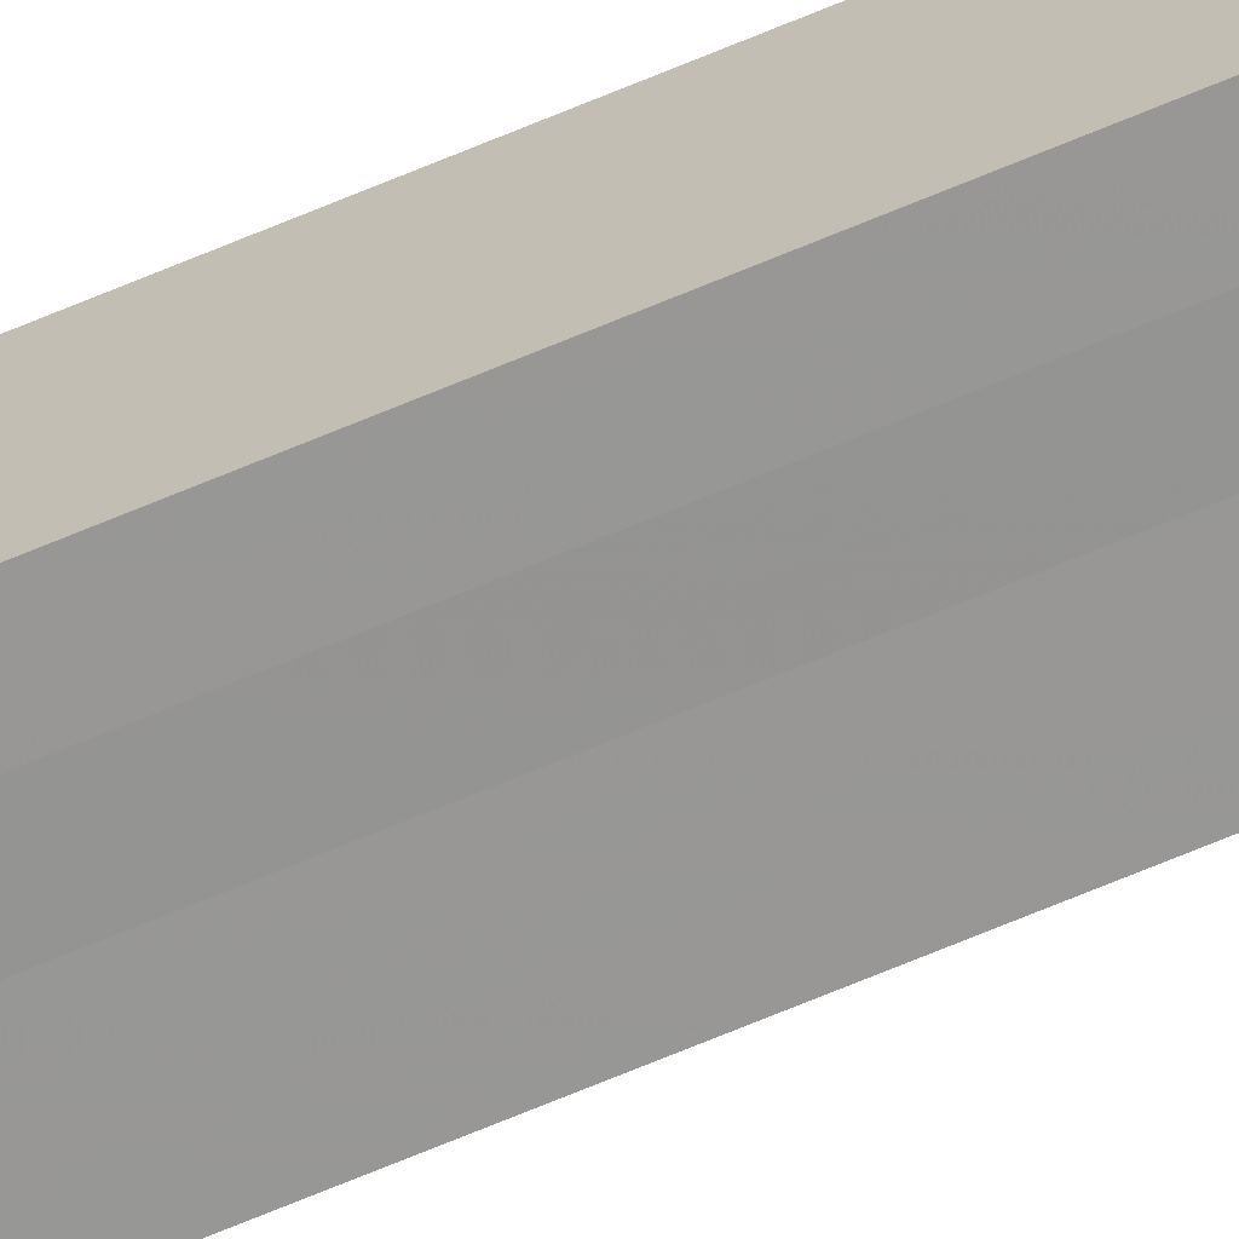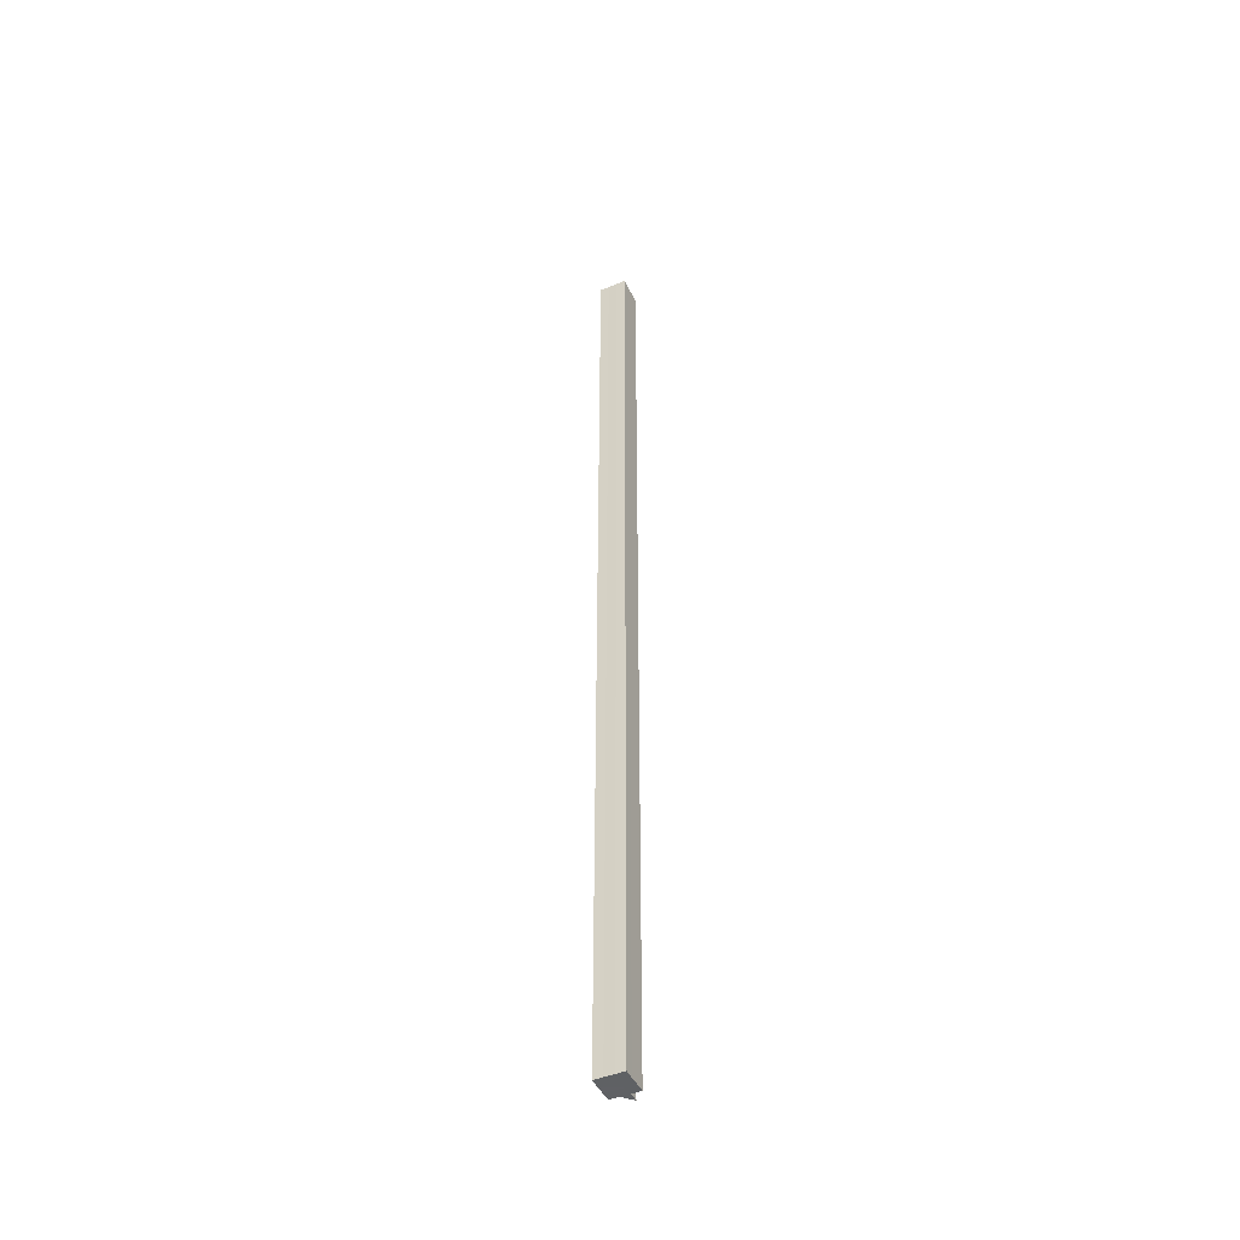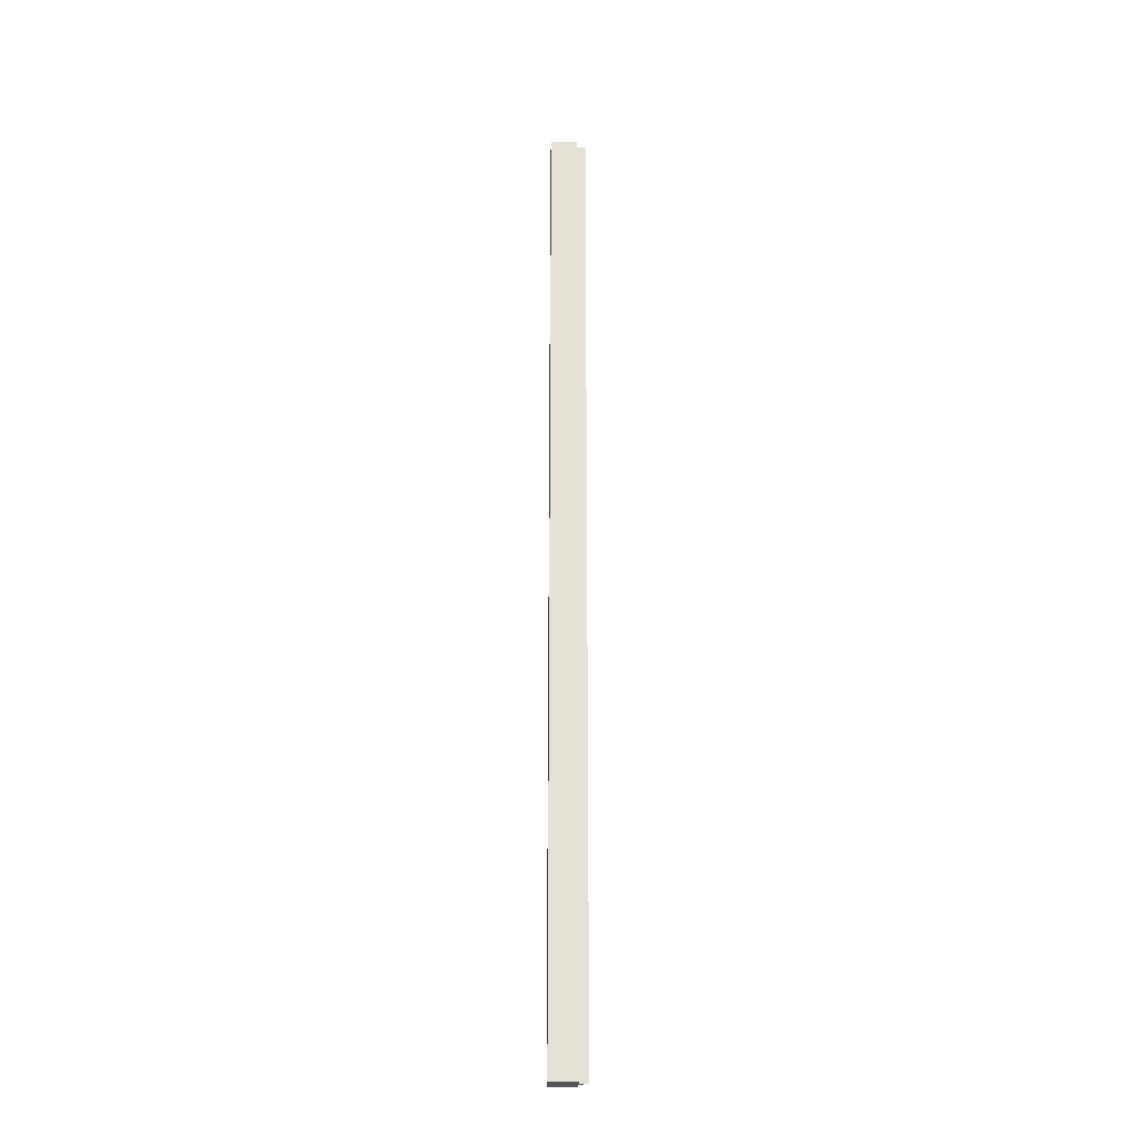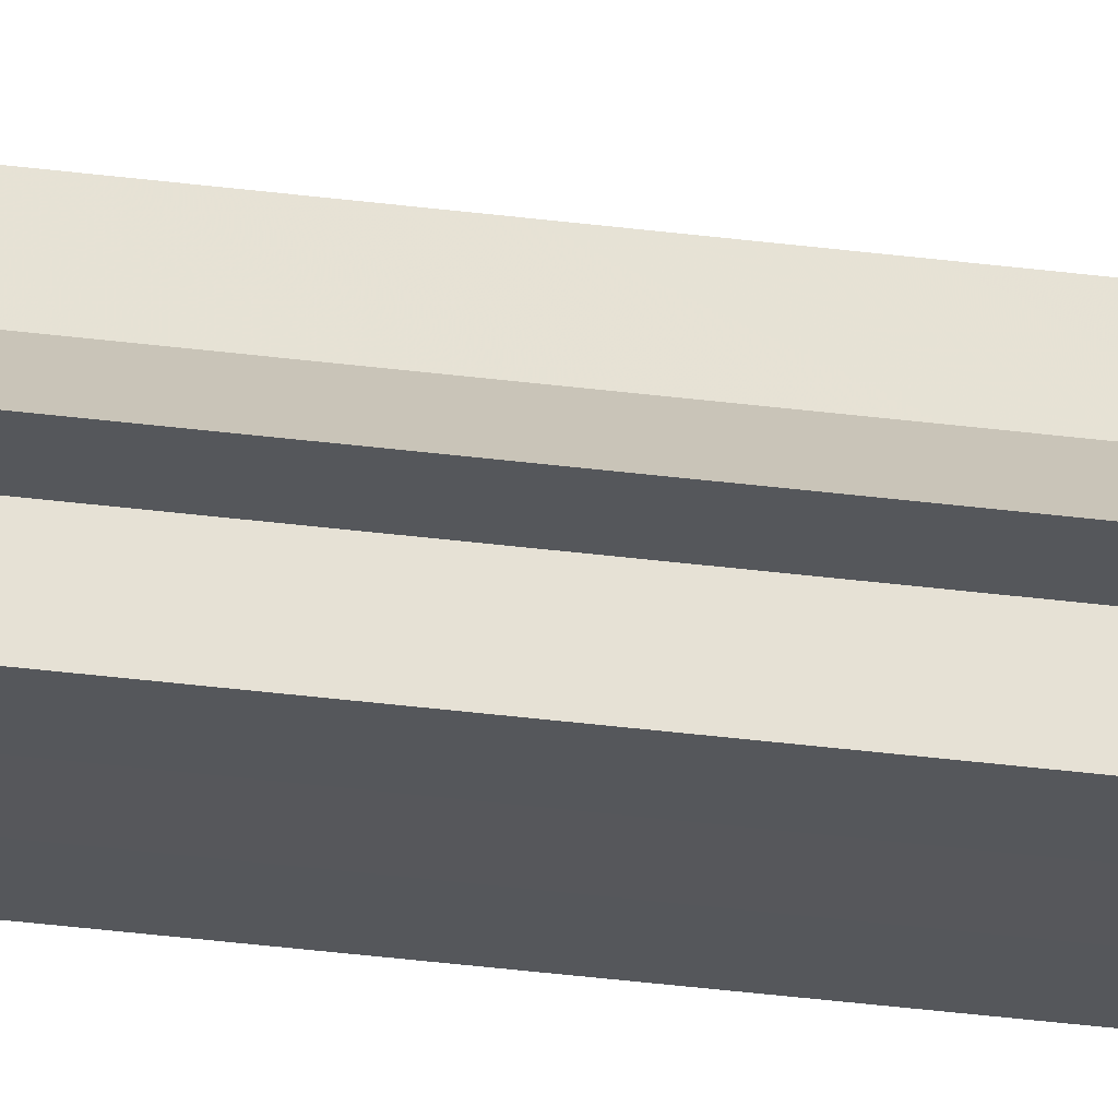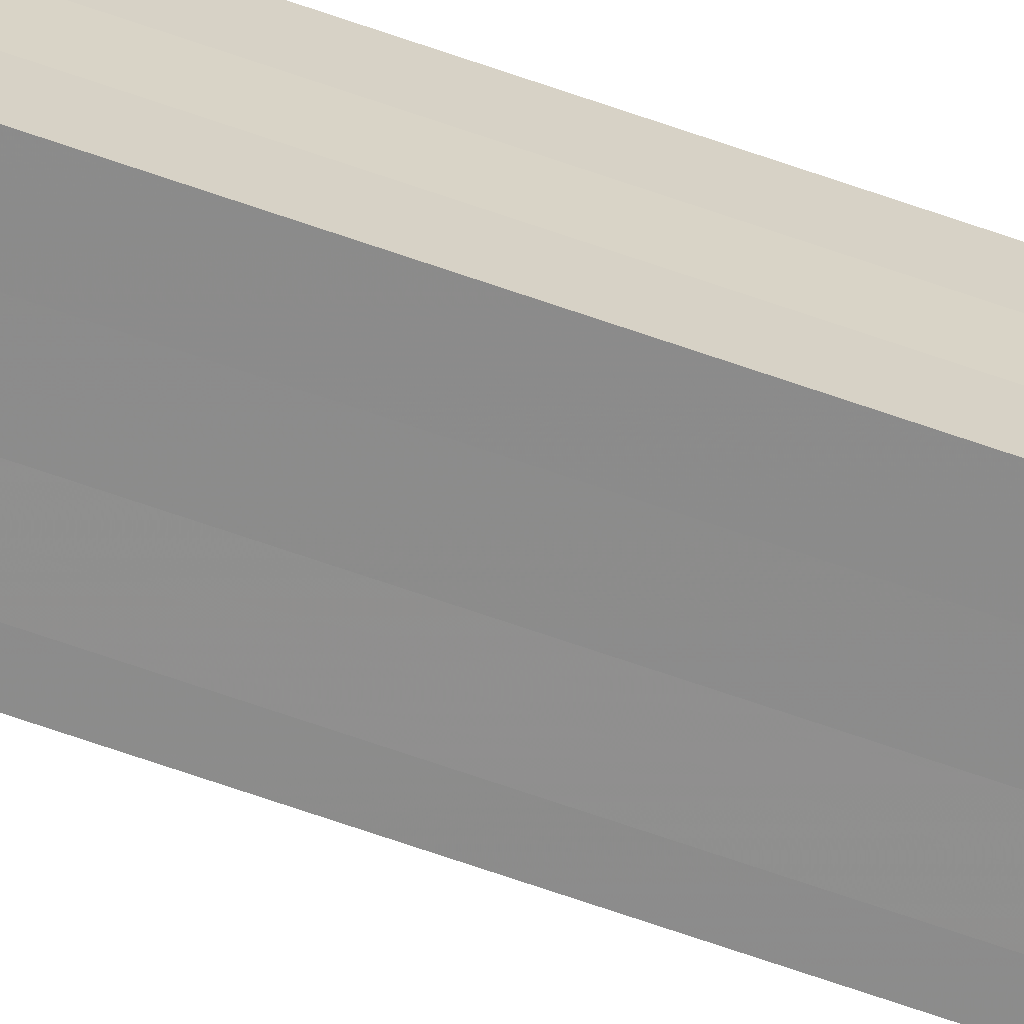
<metadata>
{"format":"obj","ext":"obj","renderer":"f3d","projection":"perspective","resolution":1024,"background":"white","views":[{"elev":-67.8,"azim":-67.0,"up":"+Y"},{"elev":-46.3,"azim":-65.1,"up":"+Z"},{"elev":-24.0,"azim":-2.2,"up":"+Z"},{"elev":-26.6,"azim":77.5,"up":"+Y"},{"elev":-64.7,"azim":-109.8,"up":"+Y"}]}
</metadata>
<code>
o 5109
v 2159 1903 13.01
v 2159 1903 13.01
v 2159 1903 14.08
v 2159 1903 13.01
v 2159 1903 14.08
v 2159 1903 13.01
v 2159 1903 14.08
v 2159 1903 13.01
v 2159 1903 14.08
v 2159 1903 13.01
v 2159 1903 14.08
v 2159 1903 13.01
v 2159 1903 14.08
v 2159 1903 13.01
v 2159 1903 13.01
v 2159 1903 13.01
v 2159 1903 14.08
v 2159 1903 14.08
v 2159 1903 13.01
v 2159 1903 13.01
v 2159 1903 13.01
v 2159 1903 13.01
v 2159 1903 14.08
v 2159 1903 14.08
v 2159 1903 13.01
v 2159 1903 14.08
v 2159 1903 13.01
v 2159 1903 13.01
v 2159 1903 14.08
v 2159 1903 13.01
v 2159 1903 13.01
v 2159 1903 13.01
v 2159 1903 13.01
v 2159 1903 14.08
v 2159 1903 13.01
v 2159 1903 14.08
v 2159 1903 13.01
v 2159 1903 14.08
v 2159 1903 14.08
v 2159 1903 13.01
v 2159 1903 14.08
v 2159 1903 13.01
v 2159 1903 13.01
v 2159 1903 14.08
v 2159 1903 13.01
v 2159 1903 13.01
v 2159 1903 13.01
v 2159 1903 13.01
v 2159 1903 14.08
v 2159 1903 14.08
v 2159 1903 13.01
v 2159 1903 13.01
v 2159 1903 14.08
v 2159 1903 13.01
v 2159 1903 13.01
v 2159 1903 14.08
v 2159 1903 13.01
v 2159 1903 14.08
v 2159 1903 13.01
v 2159 1903 13.01
v 2159 1903 13.01
v 2159 1903 14.08
v 2159 1903 13.01
v 2159 1903 13.01
v 2159 1903 14.08
v 2159 1903 14.08
v 2159 1903 14.08
v 2159 1903 14.08
v 2159 1903 14.08
v 2159 1903 14.08
v 2159 1903 14.08
v 2159 1903 14.08
v 2159 1903 14.08
v 2159 1903 14.08
v 2159 1903 14.08
v 2159 1903 14.08
v 2159 1903 14.08
v 2159 1903 14.08
v 2159 1903 14.08
v 2159 1903 14.08
f 1 2 3
f 4 1 5
f 6 4 7
f 7 8 9
f 9 10 11
f 11 12 13
f 14 12 15
f 14 16 12
f 17 16 18
f 19 20 17
f 14 15 21
f 14 21 22
f 23 22 24
f 14 22 25
f 26 27 23
f 14 25 28
f 29 30 26
f 31 32 29
f 32 33 34
f 33 35 36
f 14 28 37
f 38 37 39
f 14 37 40
f 41 42 38
f 14 40 43
f 44 45 41
f 14 43 46
f 14 46 47
f 14 47 48
f 49 46 50
f 51 52 44
f 53 54 49
f 52 55 56
f 55 57 58
f 59 60 53
f 60 61 62
f 63 64 65
f 66 48 67
f 68 67 69
f 68 69 70
f 68 70 71
f 68 71 72
f 68 72 73
f 68 73 74
f 68 74 75
f 68 75 76
f 68 76 77
f 68 77 78
f 68 78 79
f 68 79 80

</code>
